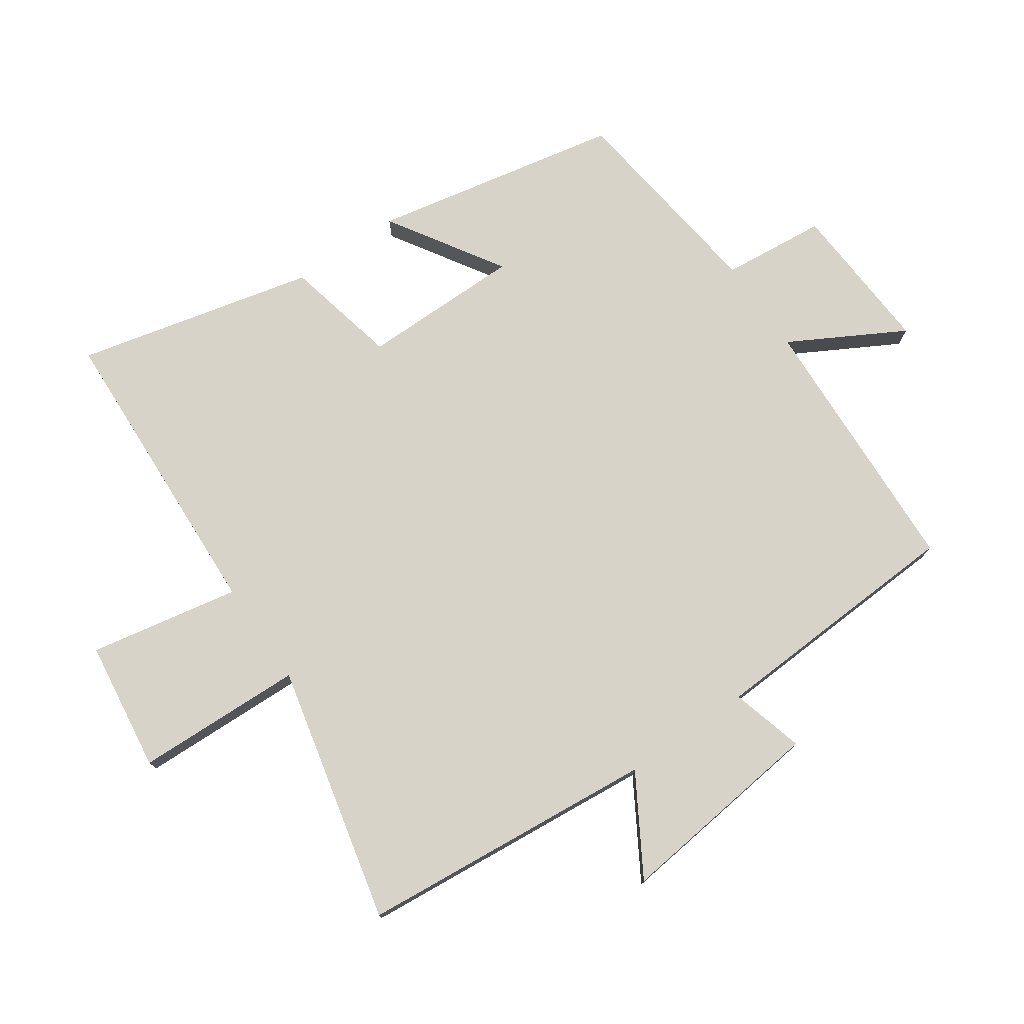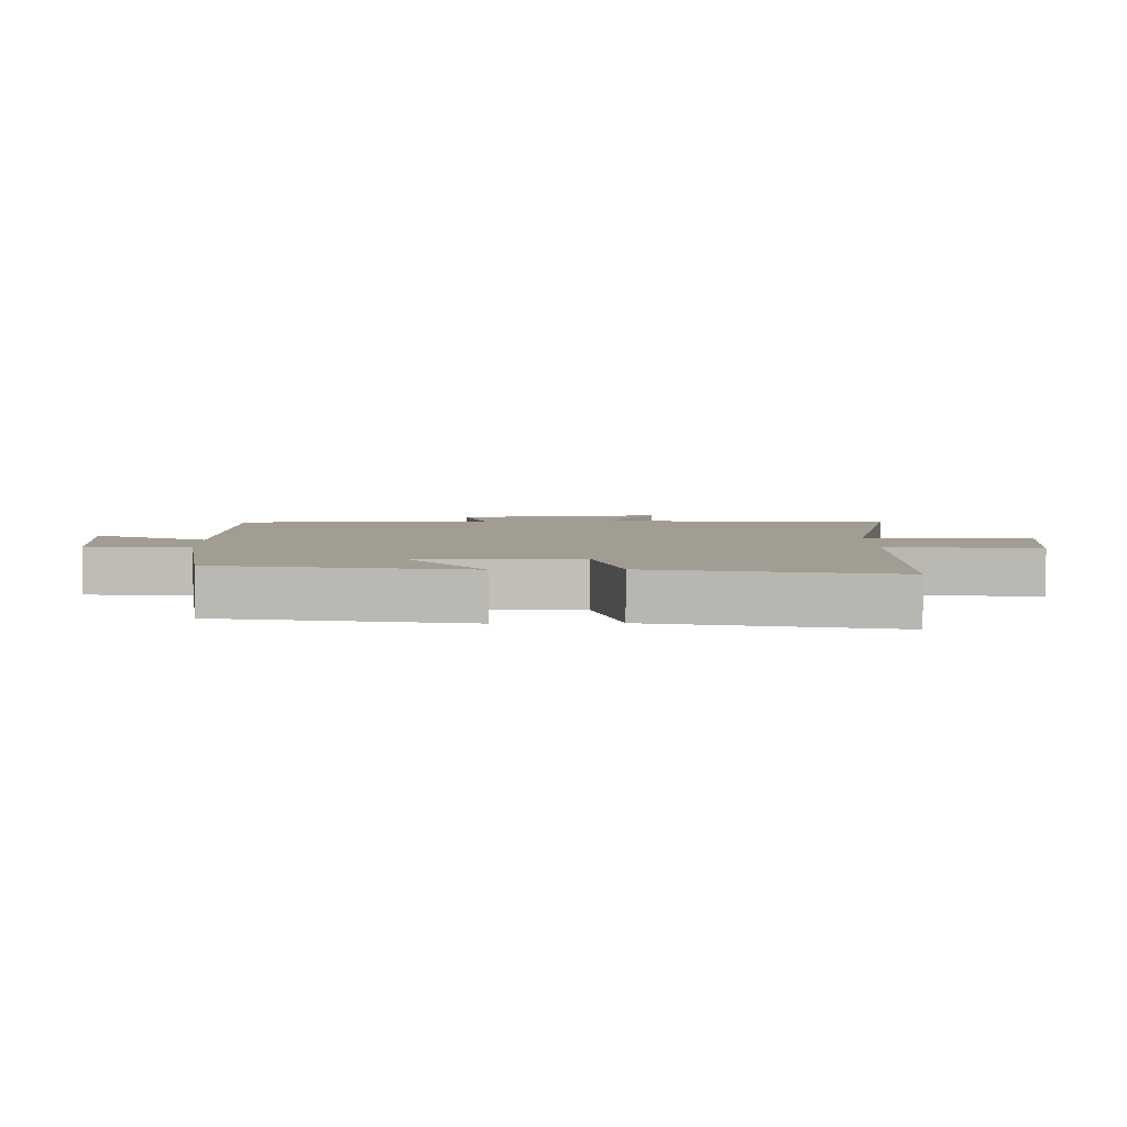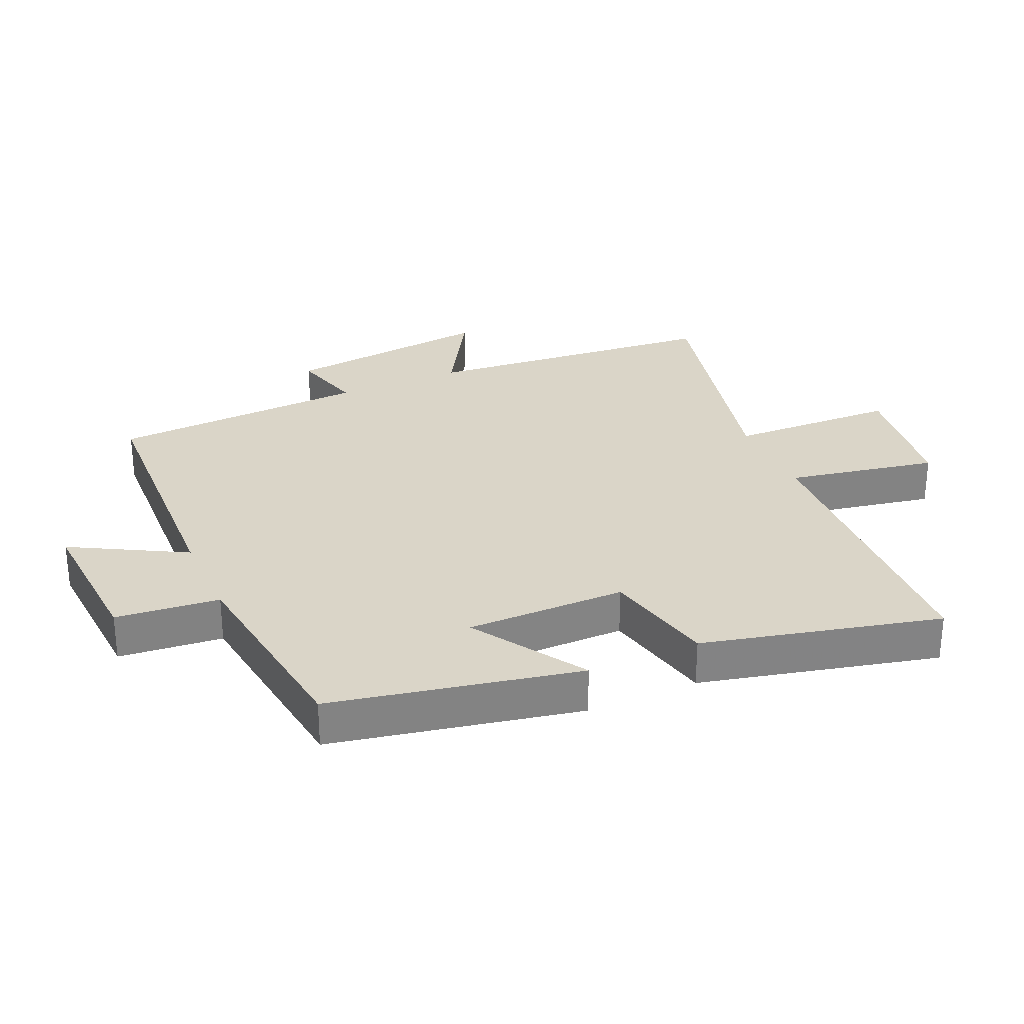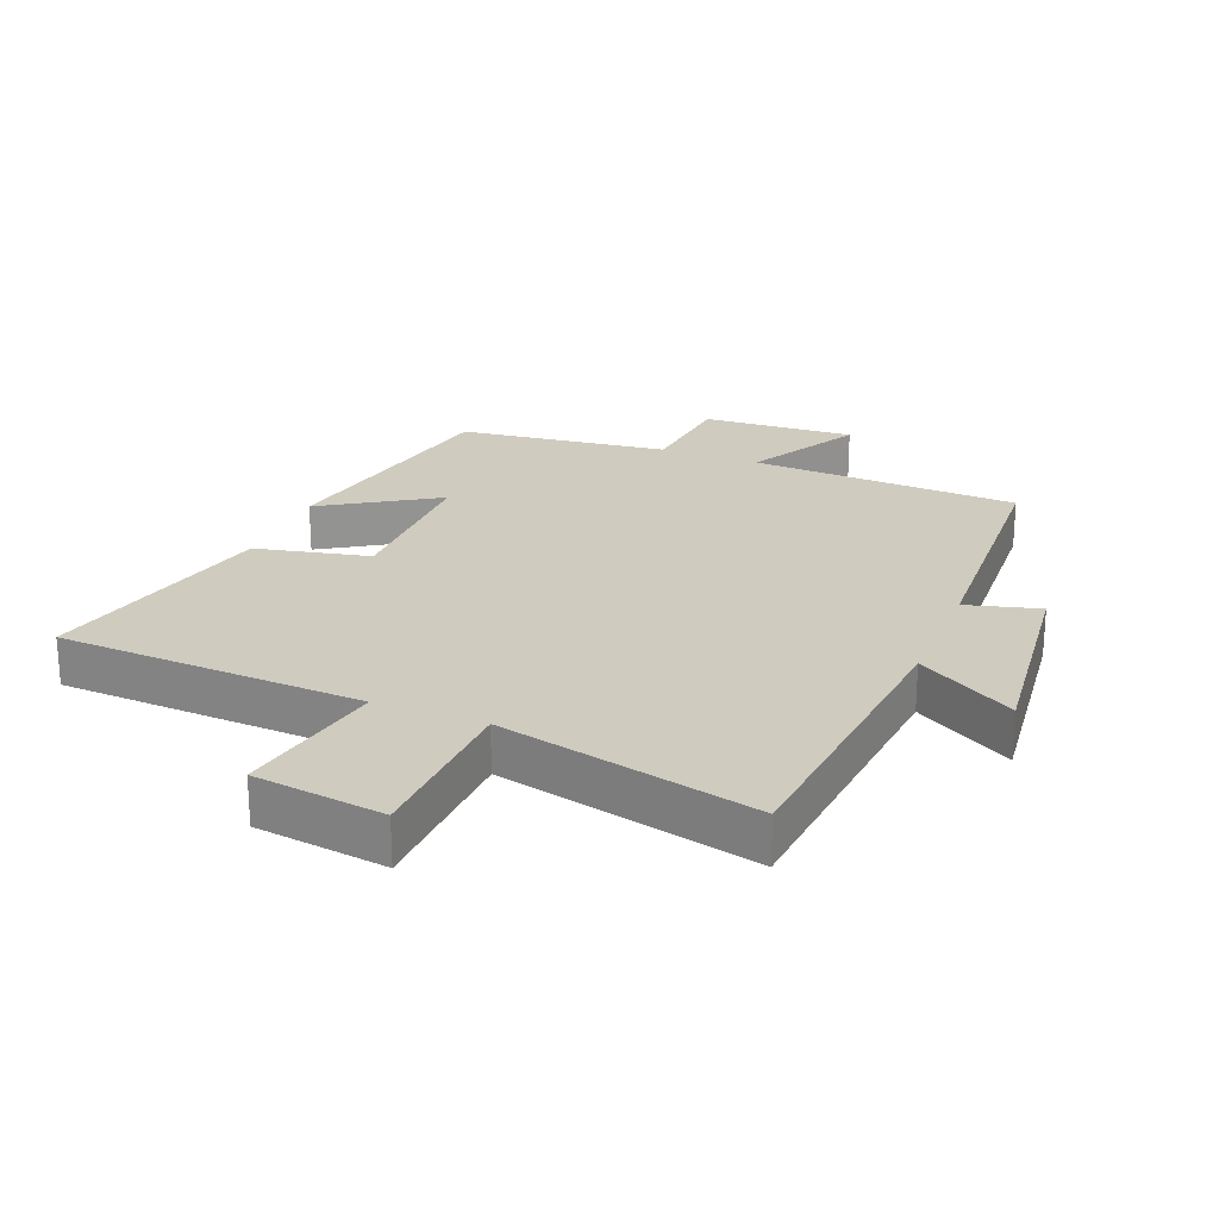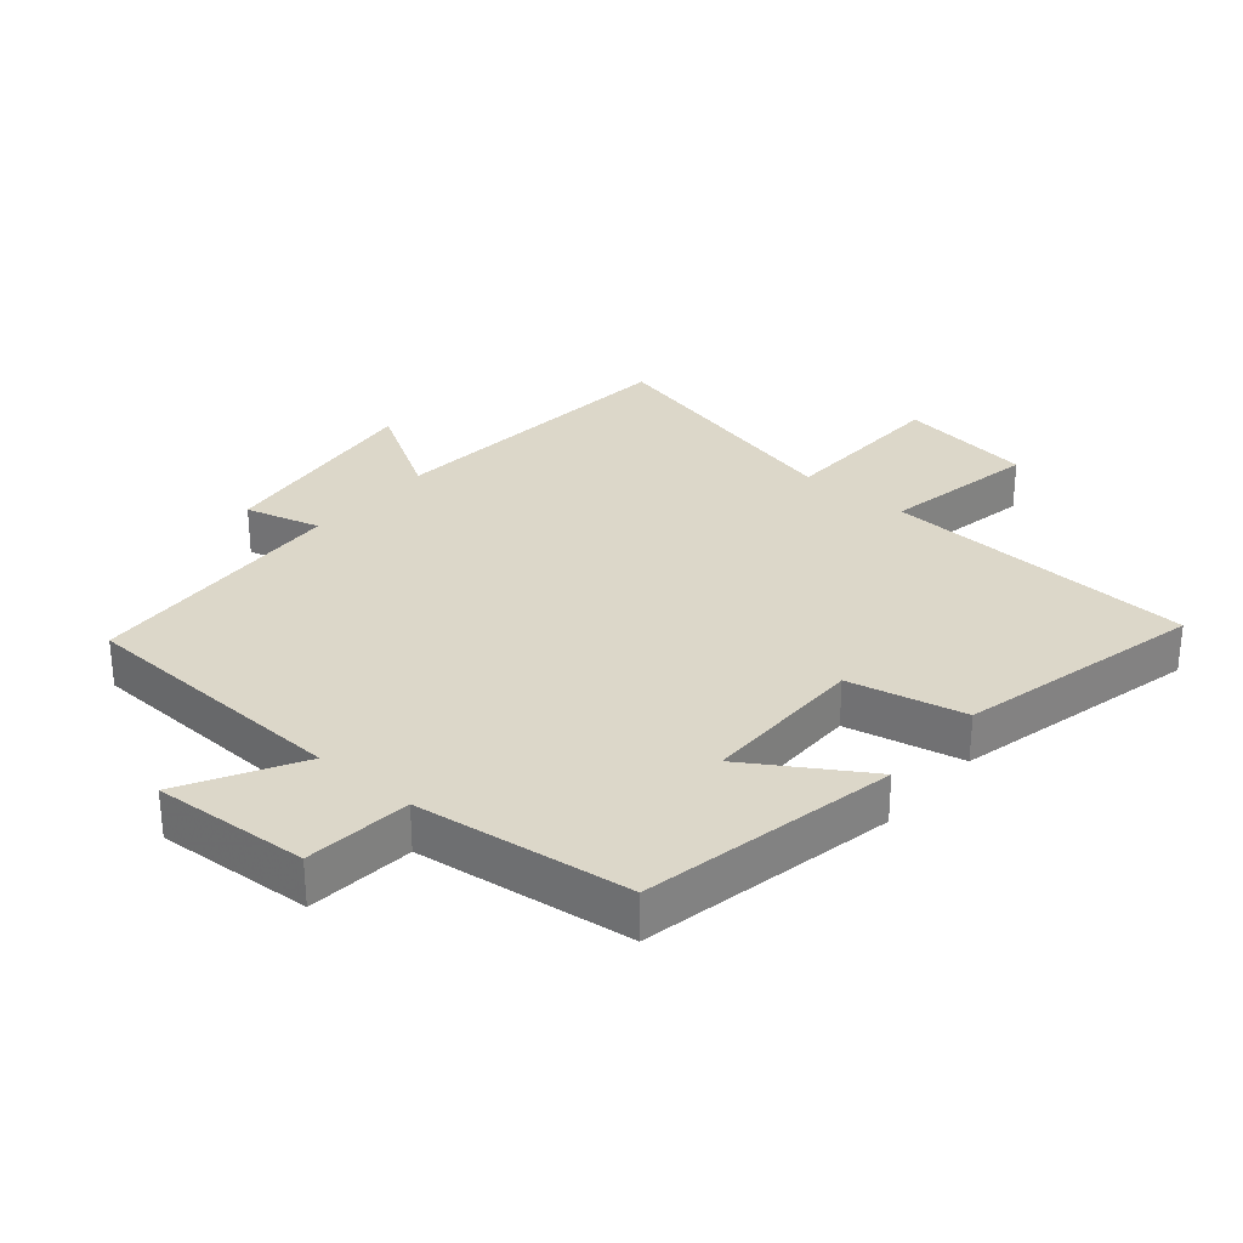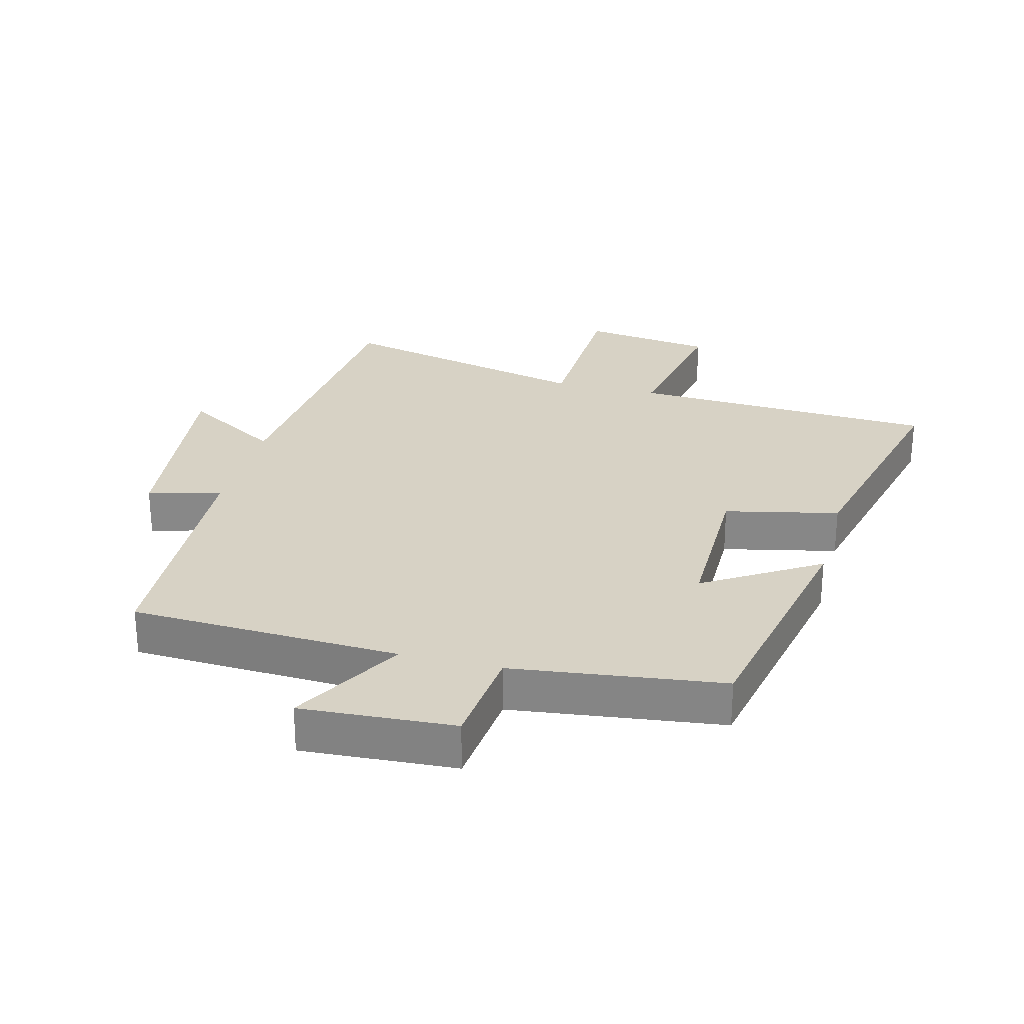
<metadata>
{"format":"obj","ext":"obj","renderer":"f3d","projection":"perspective","resolution":1024,"background":"white","views":[{"elev":76.1,"azim":-124.8,"up":"+Y"},{"elev":4.6,"azim":88.1,"up":"+Y"},{"elev":29.2,"azim":66.0,"up":"+Y"},{"elev":23.7,"azim":-158.1,"up":"+Y"},{"elev":30.3,"azim":40.3,"up":"+Y"},{"elev":27.2,"azim":14.5,"up":"+Y"}]}
</metadata>
<code>
v -0.457 0.07 -0.594
v -0.5 0.07 -0.129
v -0.652 0.07 -0.22
v -0.614 0.07 0.108
v -0.5 0.07 0.077
v -0.48 0.07 0.481
v -0.061 0.07 0.5
v -0.159 0.07 0.676
v 0.079 0.07 0.662
v 0.095 0.07 0.5
v 0.422 0.07 0.459
v 0.5 0.07 0.072
v 0.323 0.07 0.183
v 0.323 0.07 -0.067
v 0.5 0.07 -0.106
v 0.589 0.07 -0.477
v 0.112 0.07 -0.5
v 0.157 0.07 -0.734
v -0.047 0.07 -0.762
v -0.056 0.07 -0.5
v -0.457 0 -0.594
v -0.5 0 -0.129
v -0.652 0 -0.22
v -0.614 0 0.108
v -0.5 0 0.077
v -0.48 0 0.481
v -0.061 0 0.5
v -0.159 0 0.676
v 0.079 0 0.662
v 0.095 0 0.5
v 0.422 0 0.459
v 0.5 0 0.072
v 0.323 0 0.183
v 0.323 0 -0.067
v 0.5 0 -0.106
v 0.589 0 -0.477
v 0.112 0 -0.5
v 0.157 0 -0.734
v -0.047 0 -0.762
v -0.056 0 -0.5
f 17 18 19 20
f 15 16 17 20
f 14 15 20 1
f 13 14 1 2
f 10 11 12 13
f 10 13 2
f 7 8 9 10
f 5 6 7 10
f 5 10 2 3
f 3 4 5
f 40 39 38 37
f 40 37 36 35
f 21 40 35 34
f 22 21 34 33
f 33 32 31 30
f 22 33 30
f 30 29 28 27
f 30 27 26 25
f 23 22 30 25
f 25 24 23
f 1 21 22 2
f 2 22 23 3
f 3 23 24 4
f 4 24 25 5
f 5 25 26 6
f 6 26 27 7
f 7 27 28 8
f 8 28 29 9
f 9 29 30 10
f 10 30 31 11
f 11 31 32 12
f 12 32 33 13
f 13 33 34 14
f 14 34 35 15
f 15 35 36 16
f 16 36 37 17
f 17 37 38 18
f 18 38 39 19
f 19 39 40 20
f 20 40 21 1

</code>
